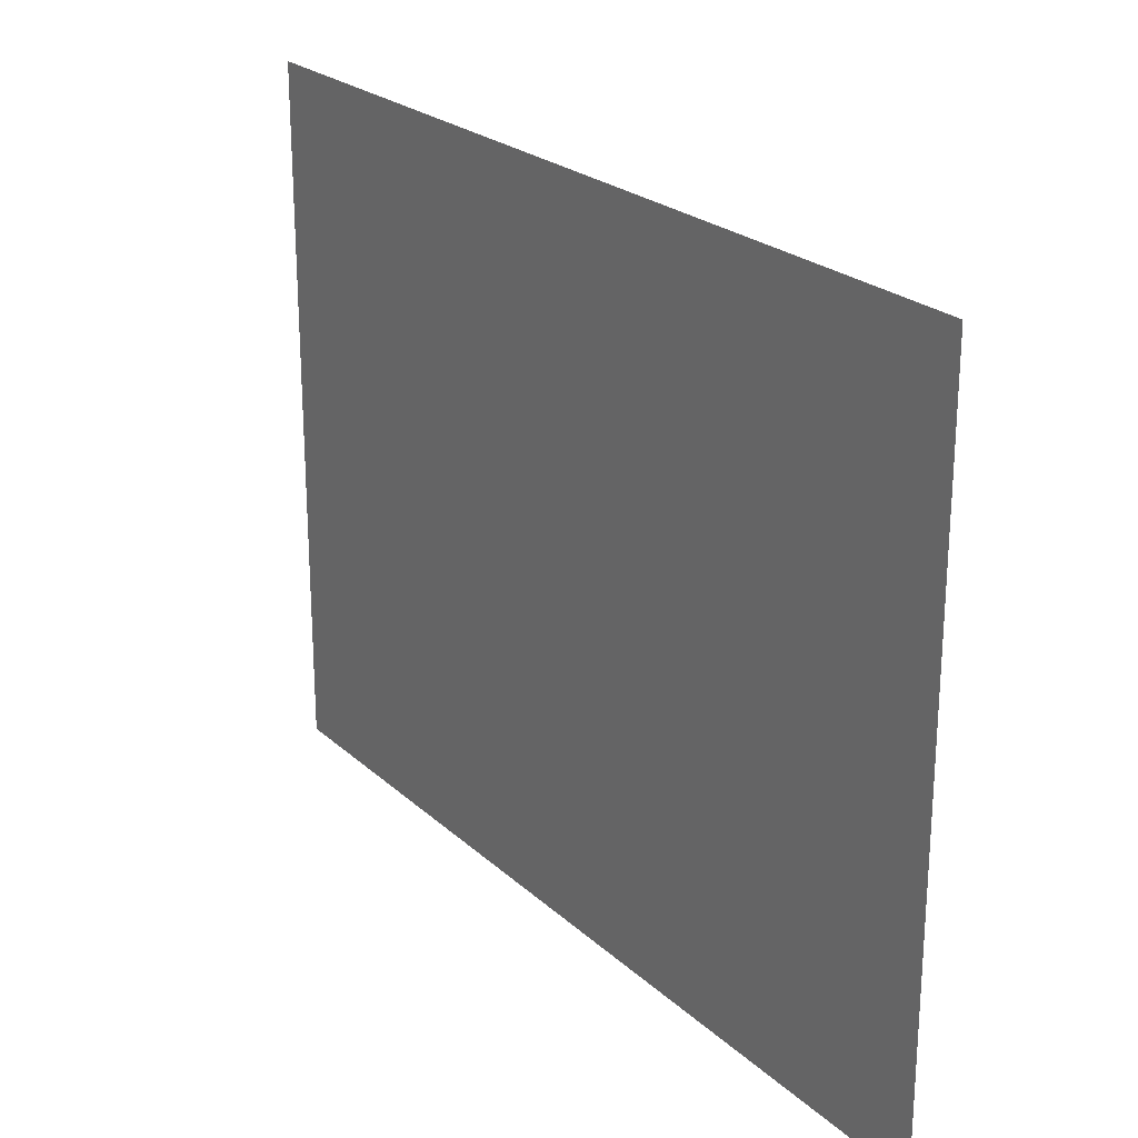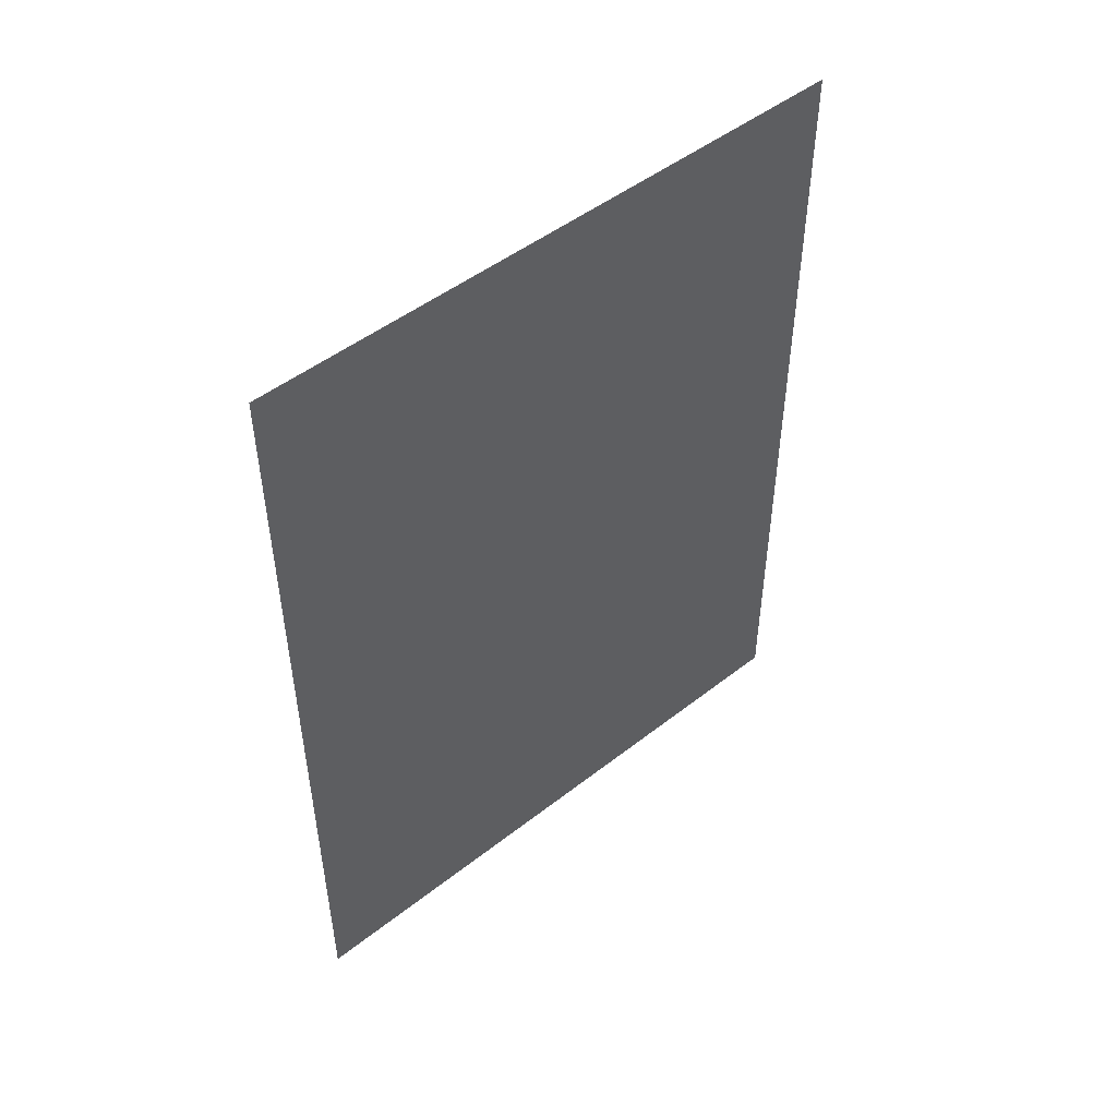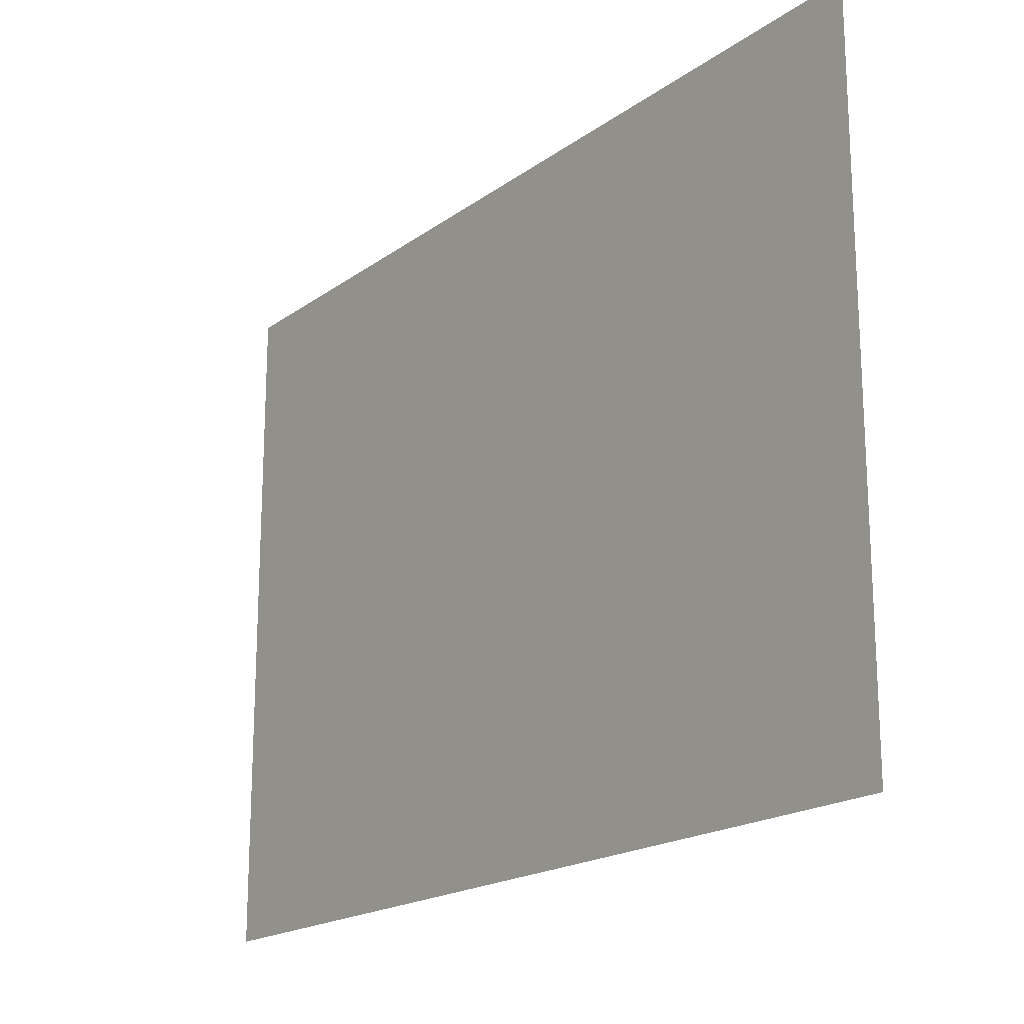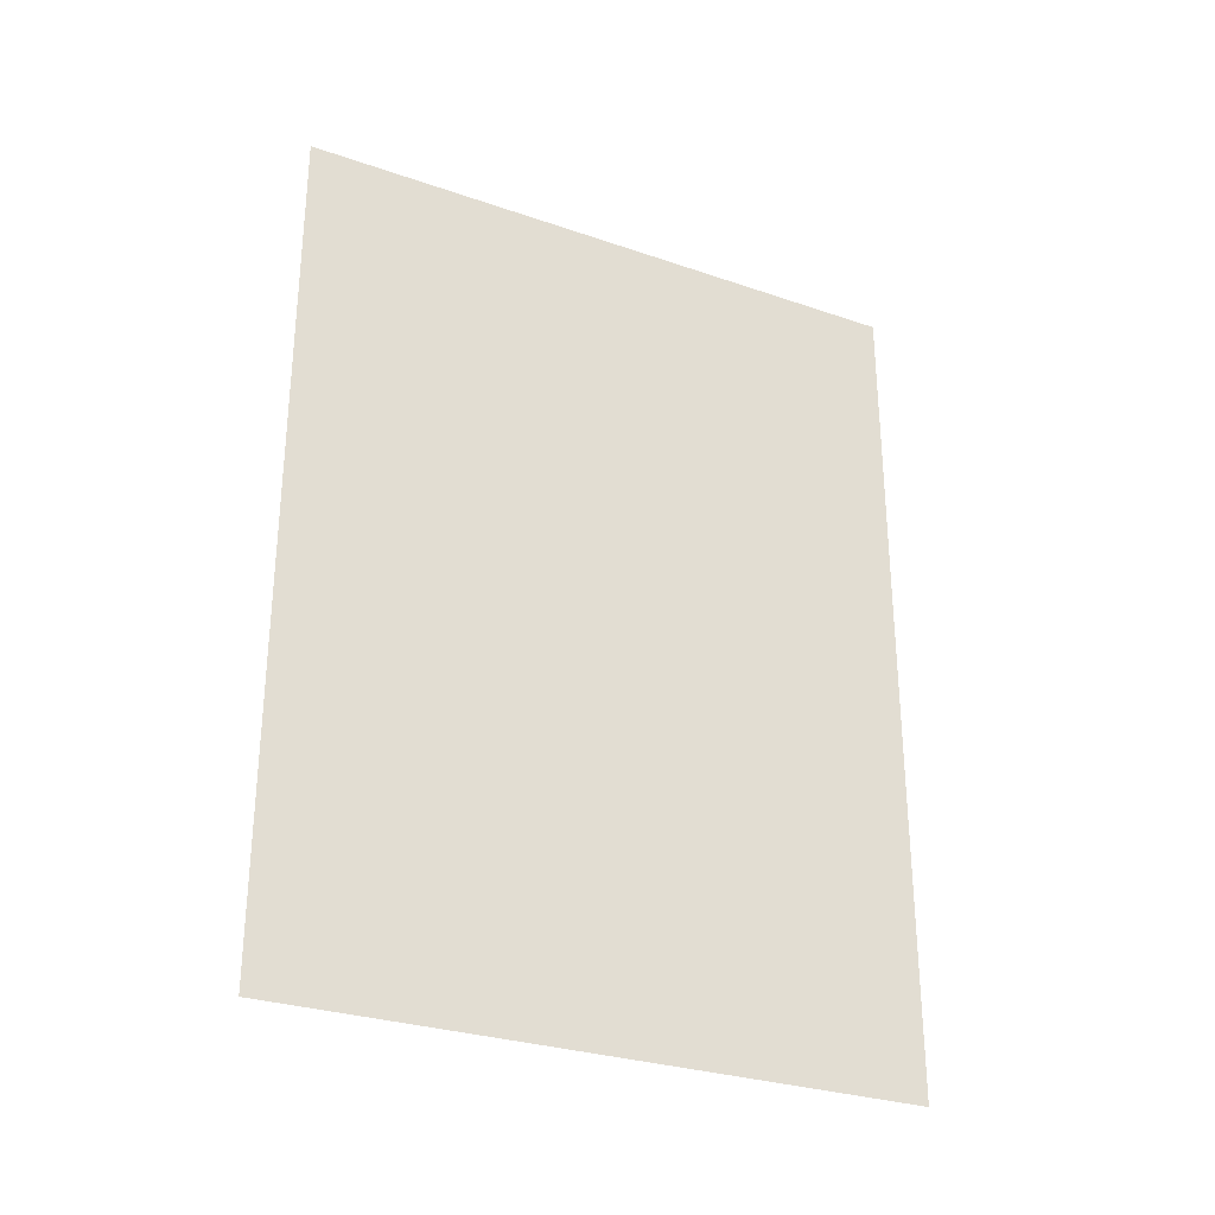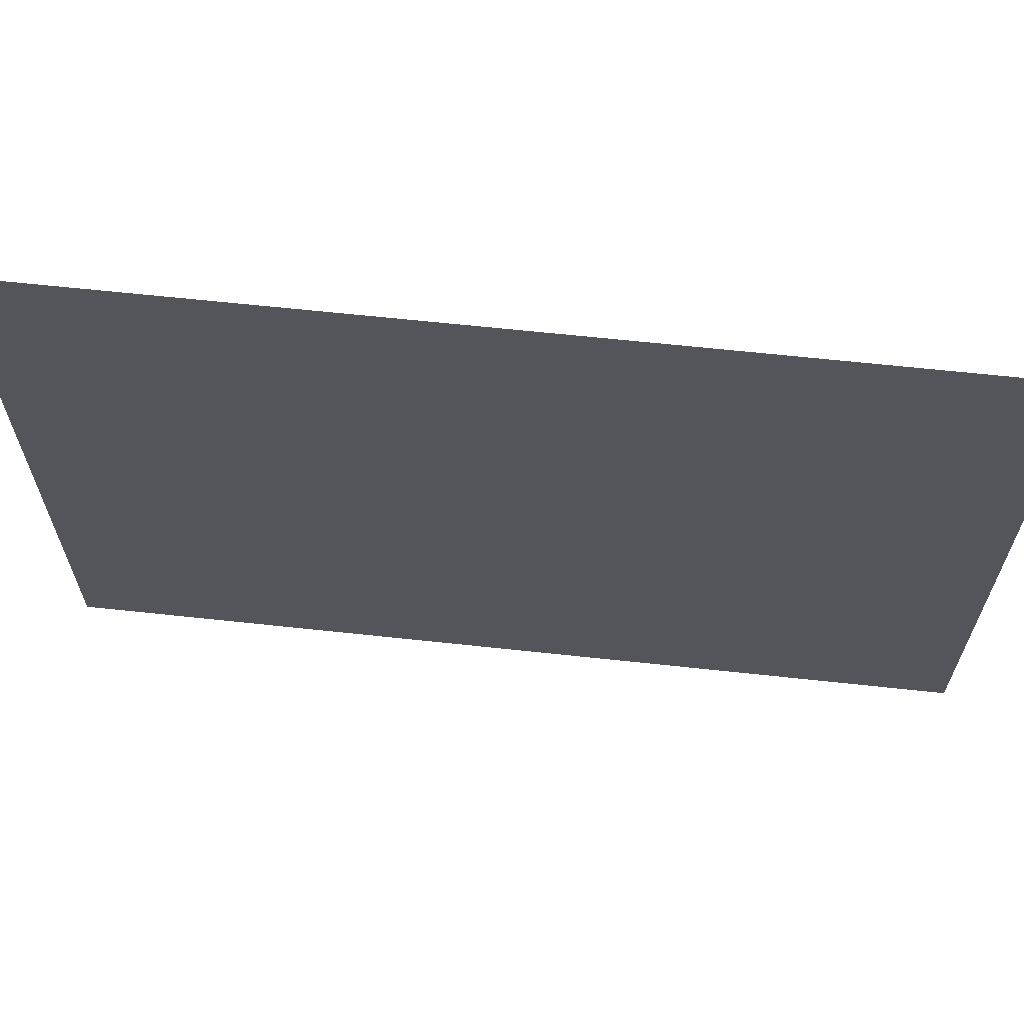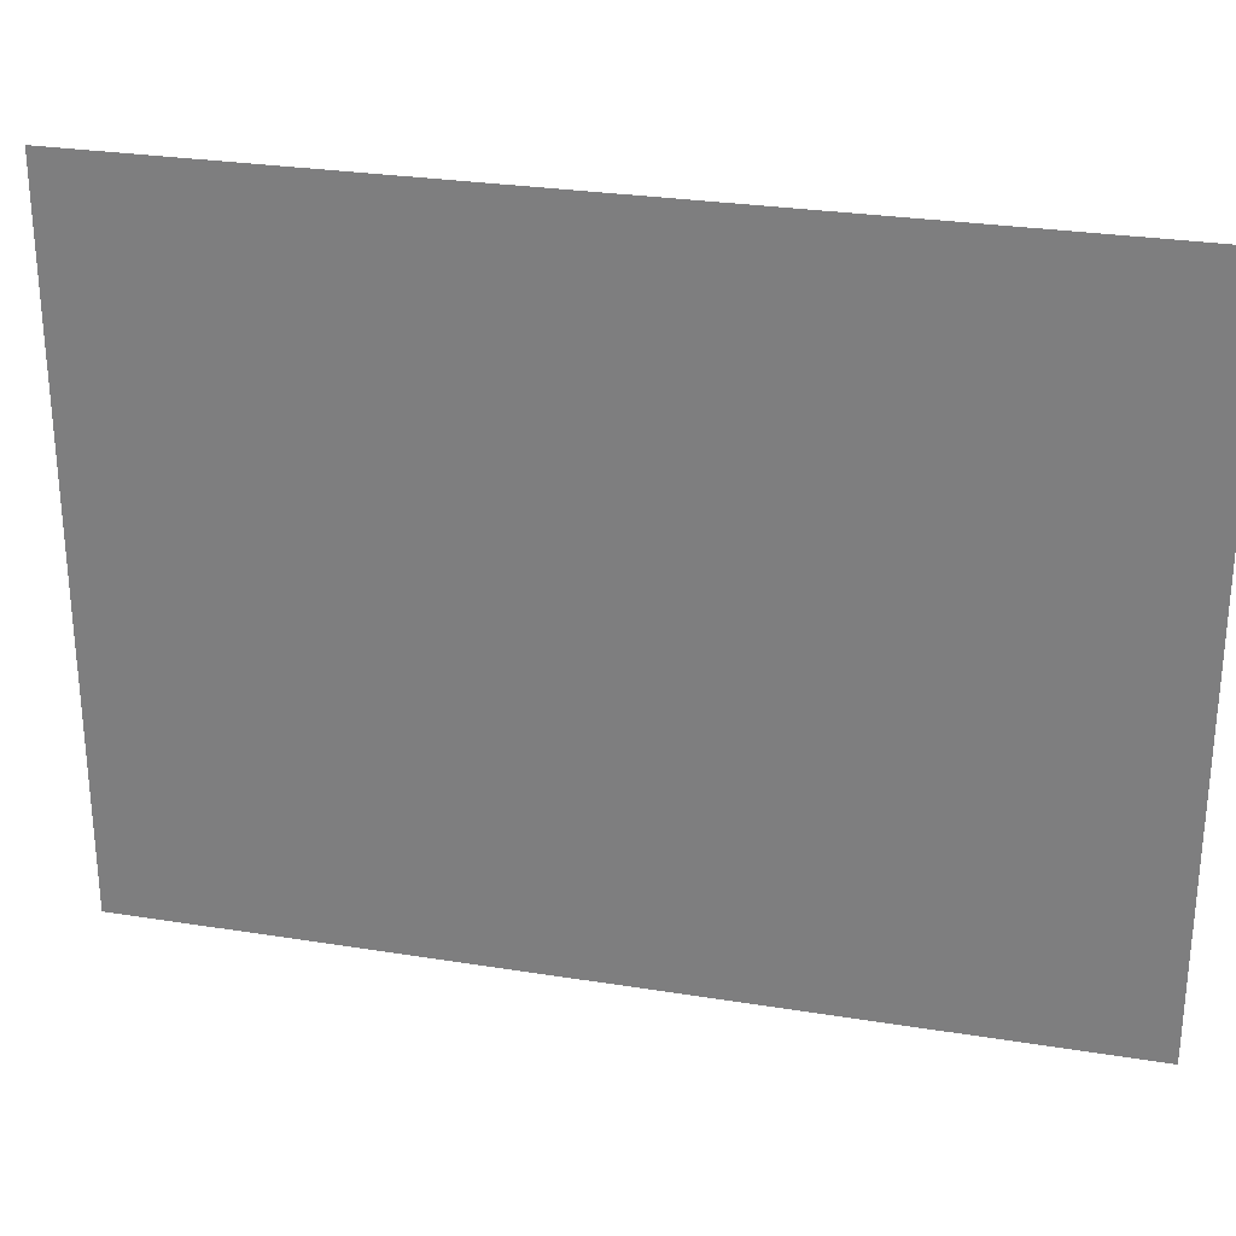
<metadata>
{"format":"obj","ext":"obj","renderer":"f3d","projection":"perspective","resolution":1024,"background":"white","views":[{"elev":23.6,"azim":-34.3,"up":"+Y"},{"elev":49.0,"azim":-131.0,"up":"+Z"},{"elev":-18.8,"azim":143.2,"up":"+Y"},{"elev":-29.3,"azim":-117.0,"up":"+Z"},{"elev":64.8,"azim":96.2,"up":"+Y"},{"elev":27.8,"azim":103.8,"up":"+Y"}]}
</metadata>
<code>
o Cube.002
v 0 0 0.5047
v 0 0 0.004713
v 0 0.5 0.004713
v 0 0.5 0.5047
v 0 0 -0.4953
v 0 0.5 -0.4953
v 0 0.75 0.004713
v 0 0.75 0.5047
v 0 0.75 -0.4953
f 1 2 3 4
f 2 5 6 3
f 4 3 7 8
f 3 6 9 7

</code>
